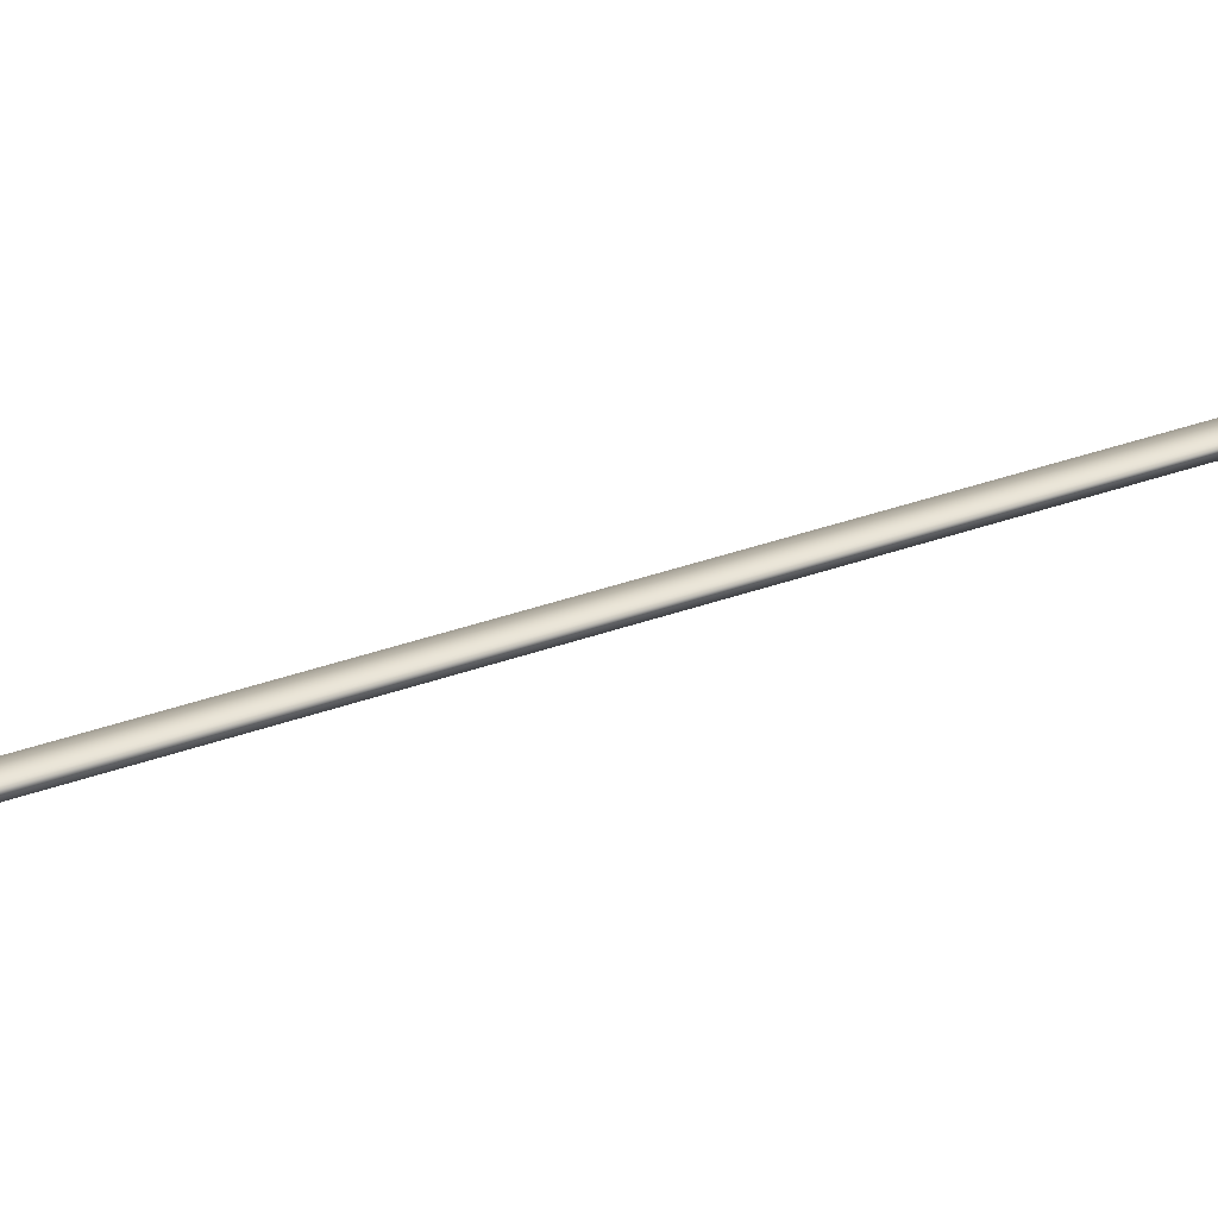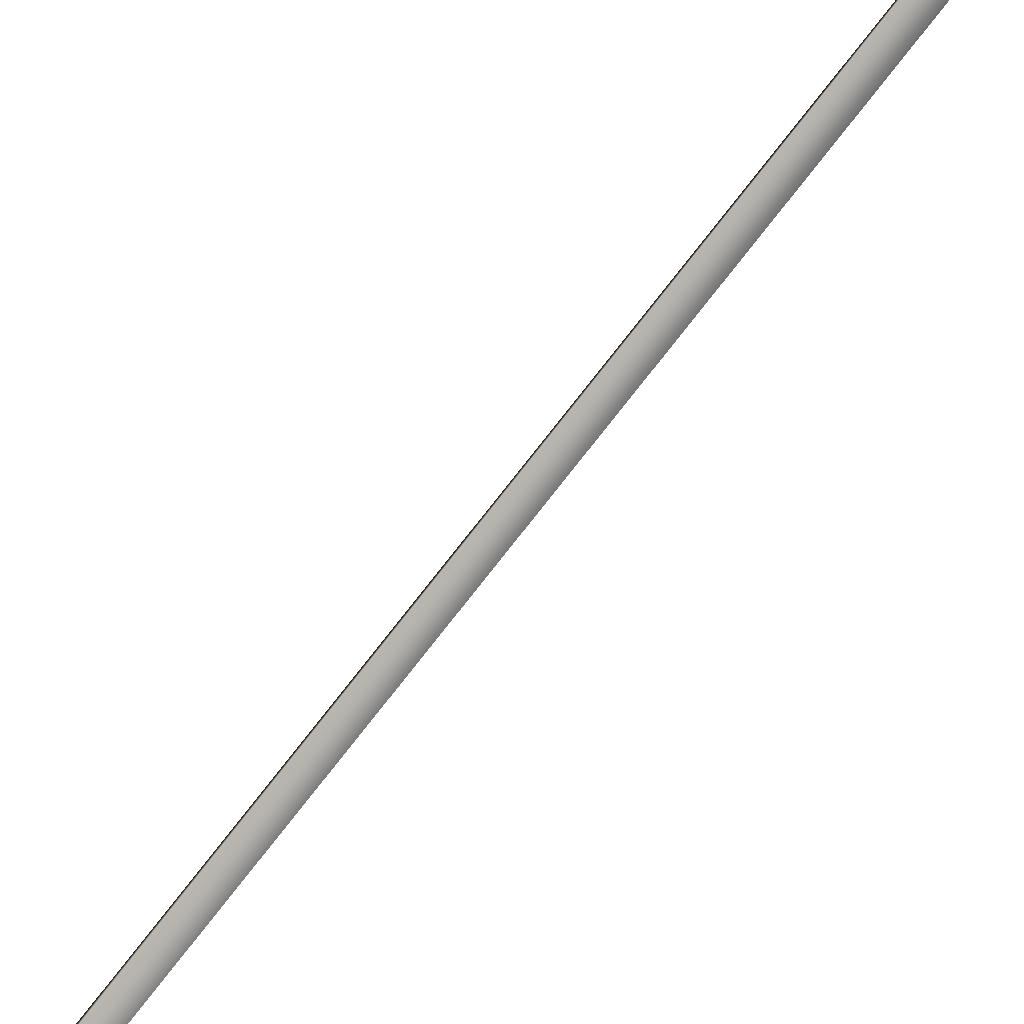
<metadata>
{"format":"obj","ext":"obj","renderer":"f3d","projection":"perspective","resolution":1024,"background":"white","views":[{"elev":26.7,"azim":-111.4,"up":"+Y"},{"elev":-75.0,"azim":152.7,"up":"+Y"}]}
</metadata>
<code>
v -36.89 55.67 33.42
v -36.89 55.65 33.42
v -36.93 55.67 33.43
v -36.93 55.65 33.43
v -36.18 55.67 37.31
v -36.22 55.67 37.32
v -36.18 55.65 37.31
v -36.22 55.65 37.32
f 1 2 3
f 3 2 4
f 5 1 6
f 6 1 3
f 7 8 2
f 2 8 4
f 5 7 1
f 1 7 2
f 8 6 4
f 4 6 3
f 6 8 5
f 5 8 7

</code>
